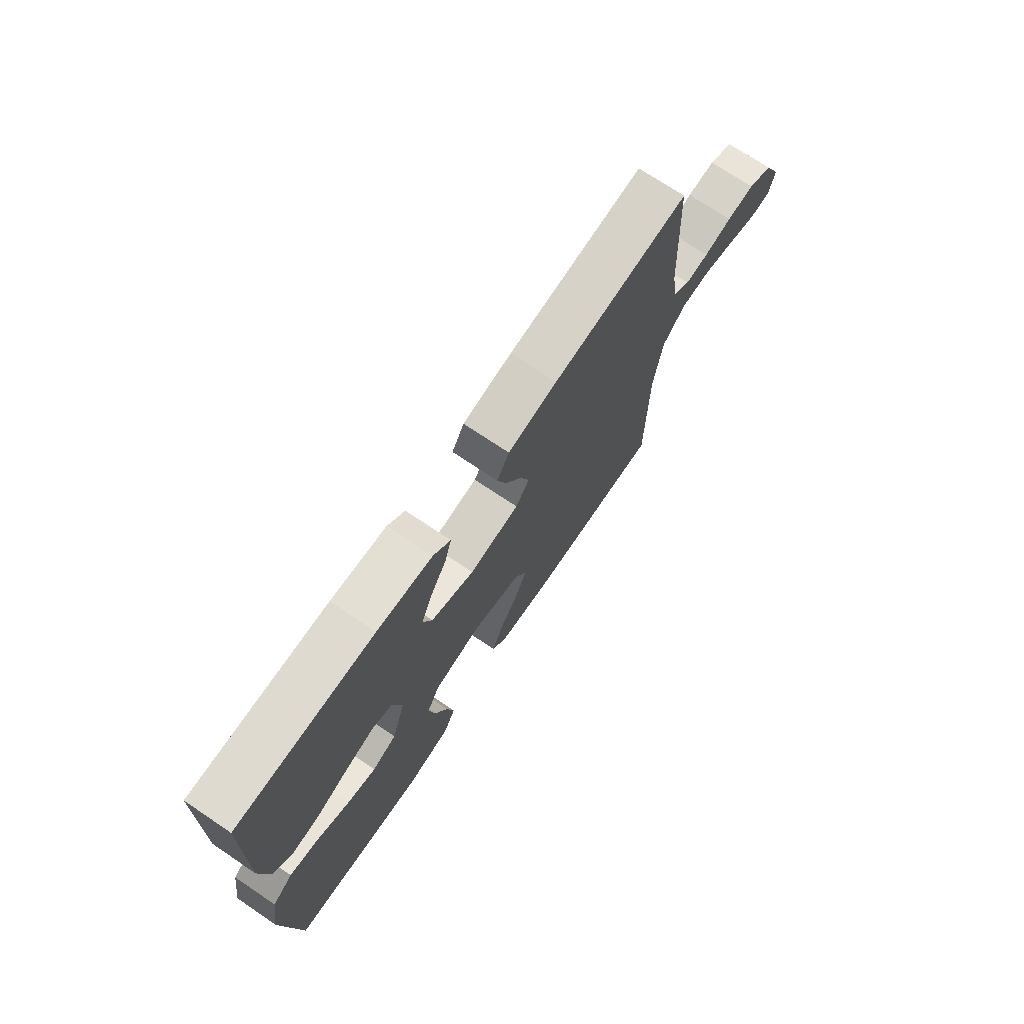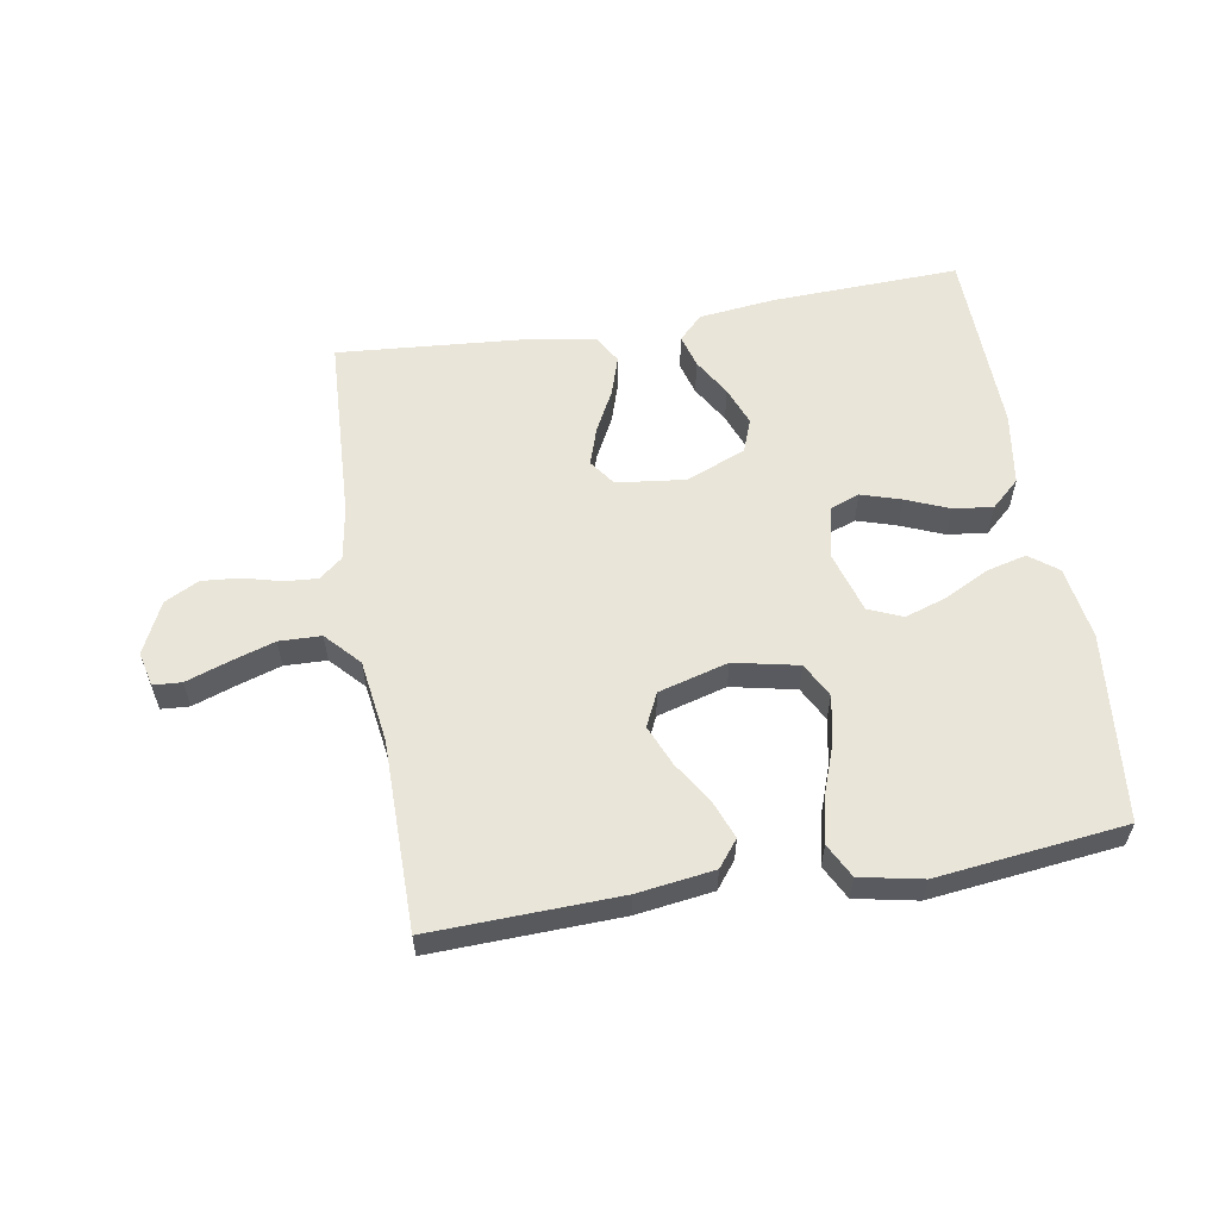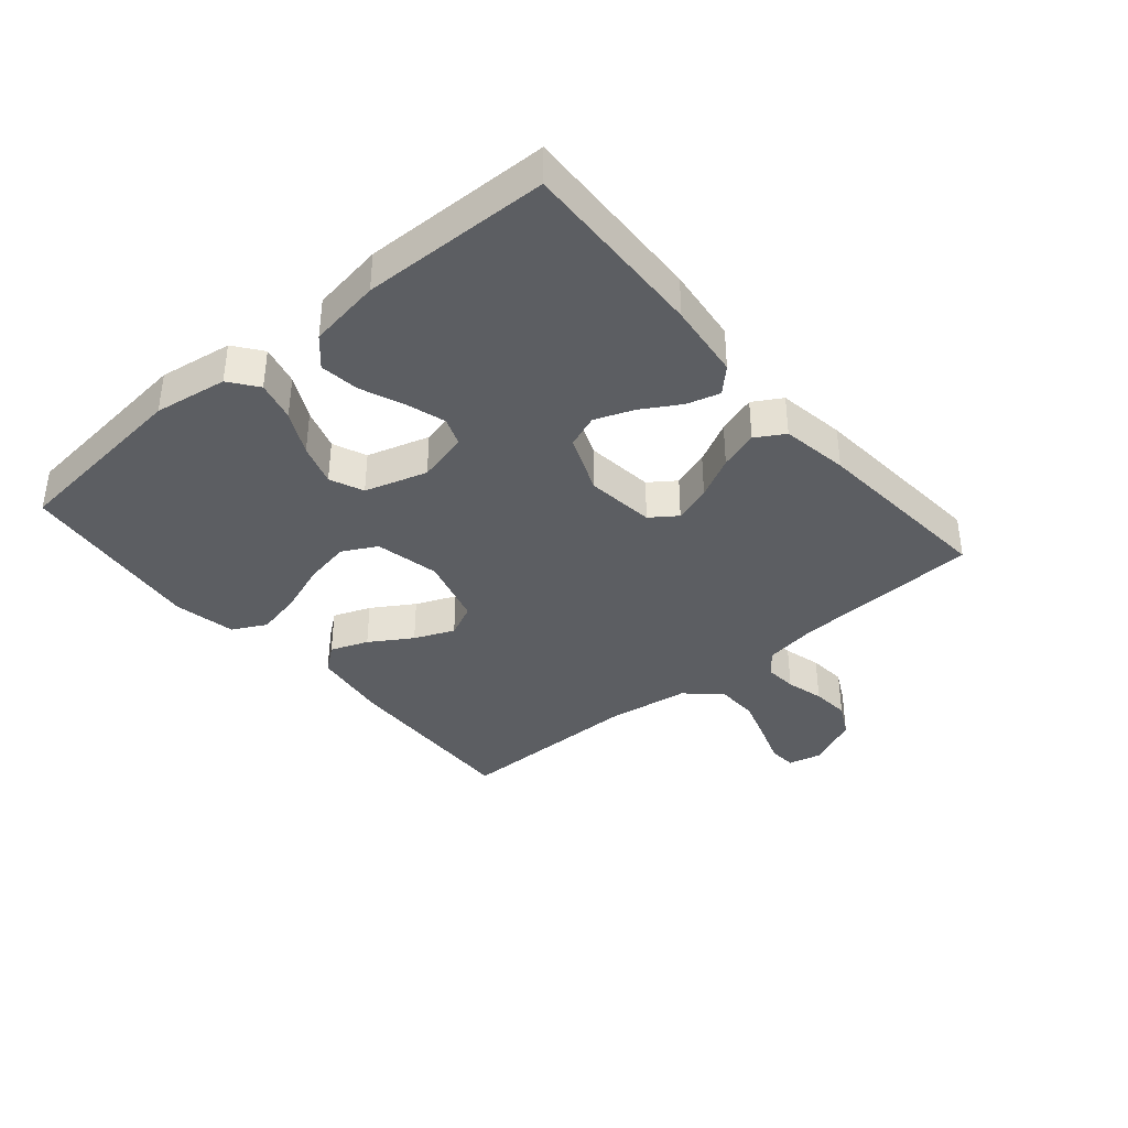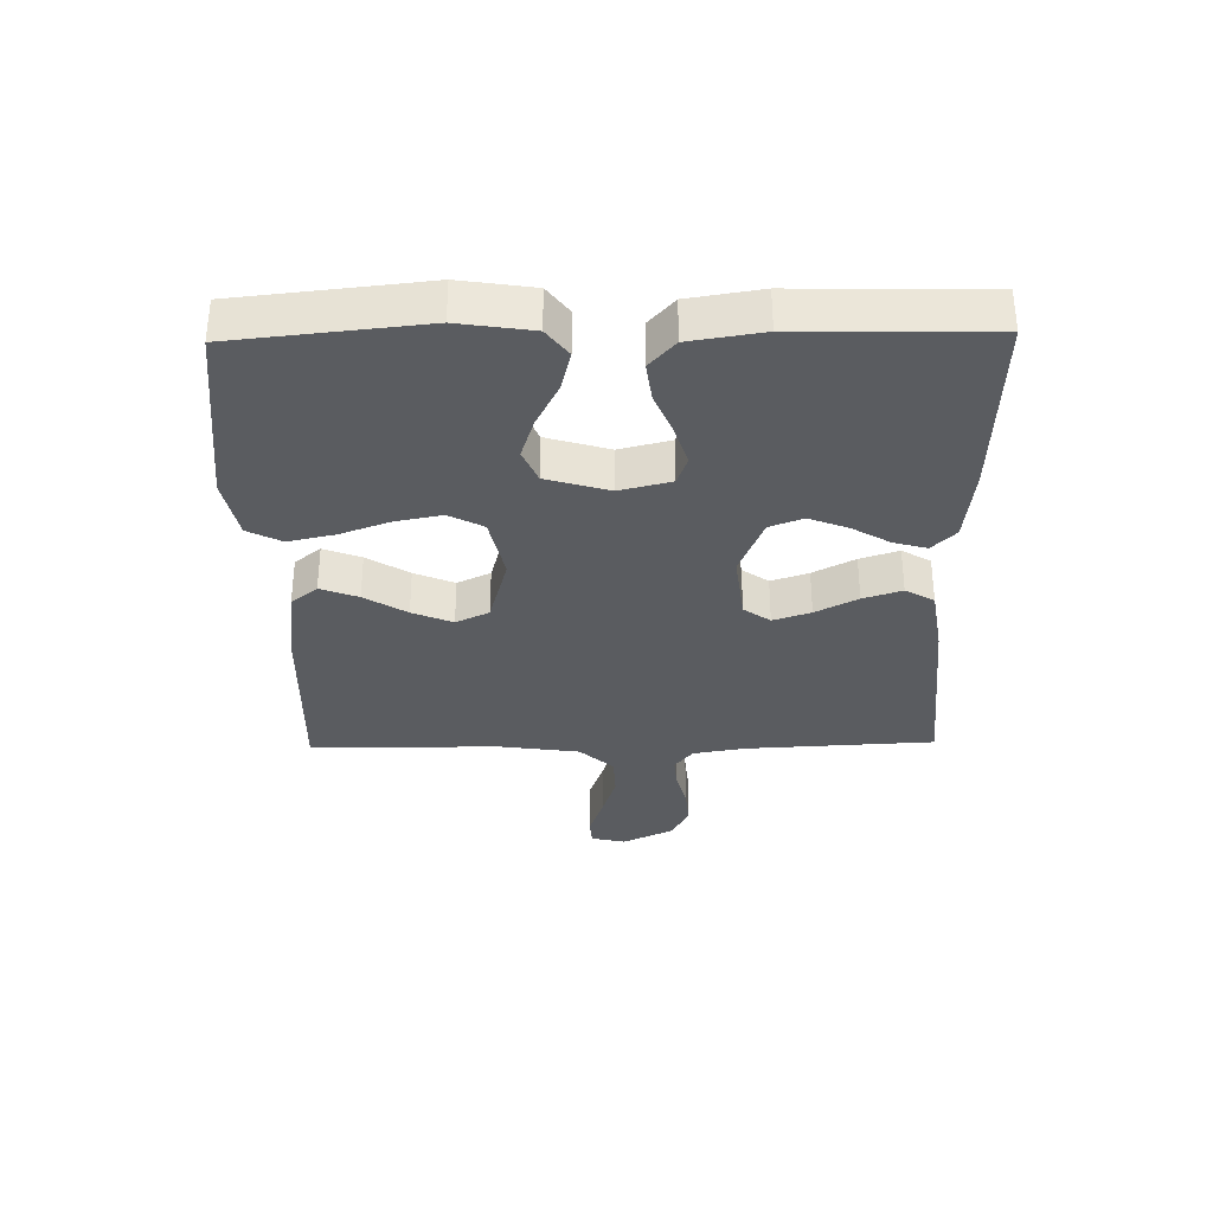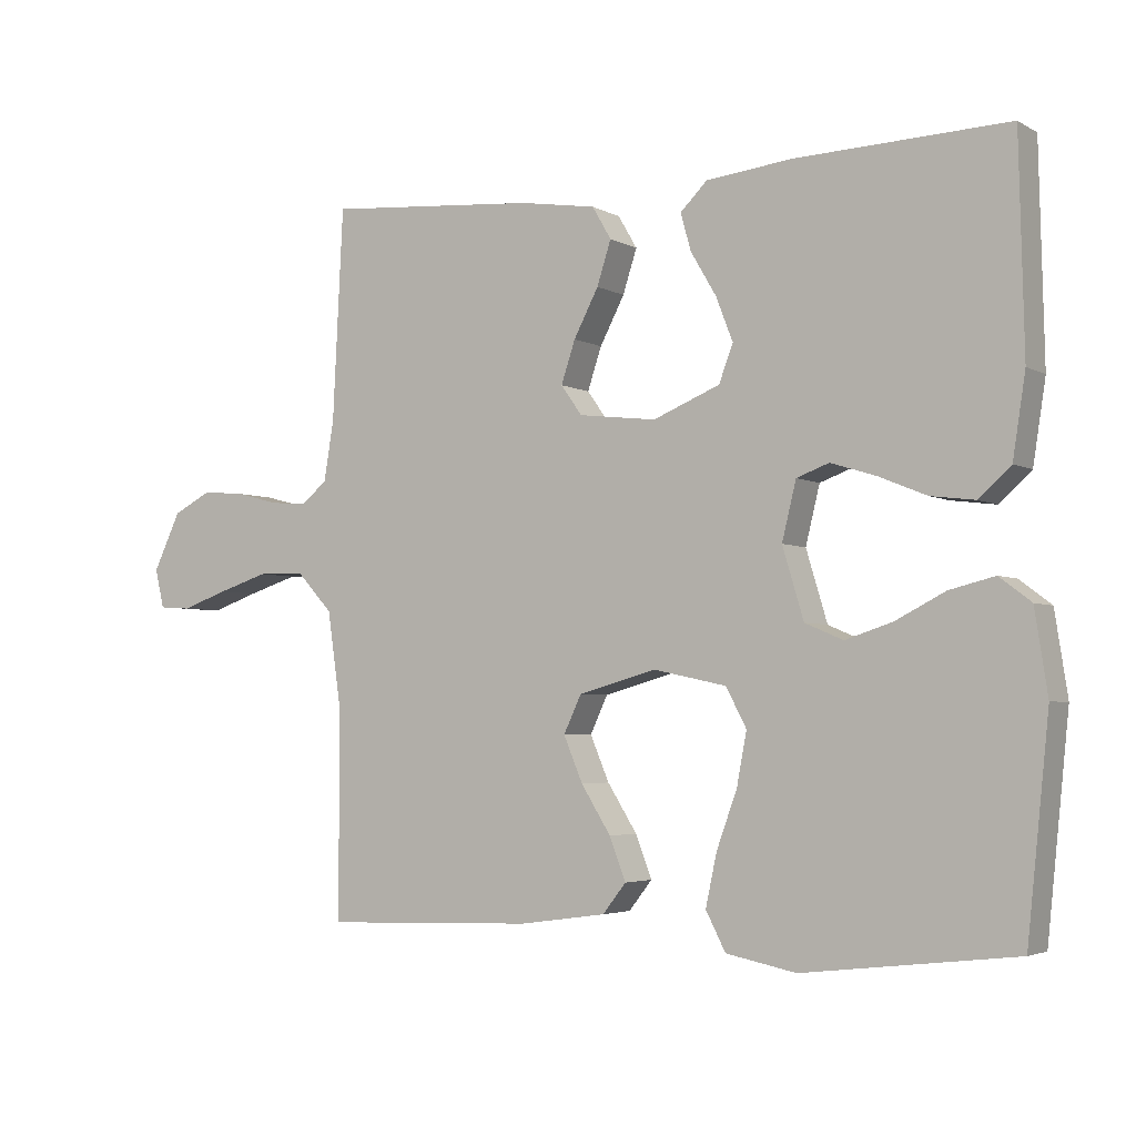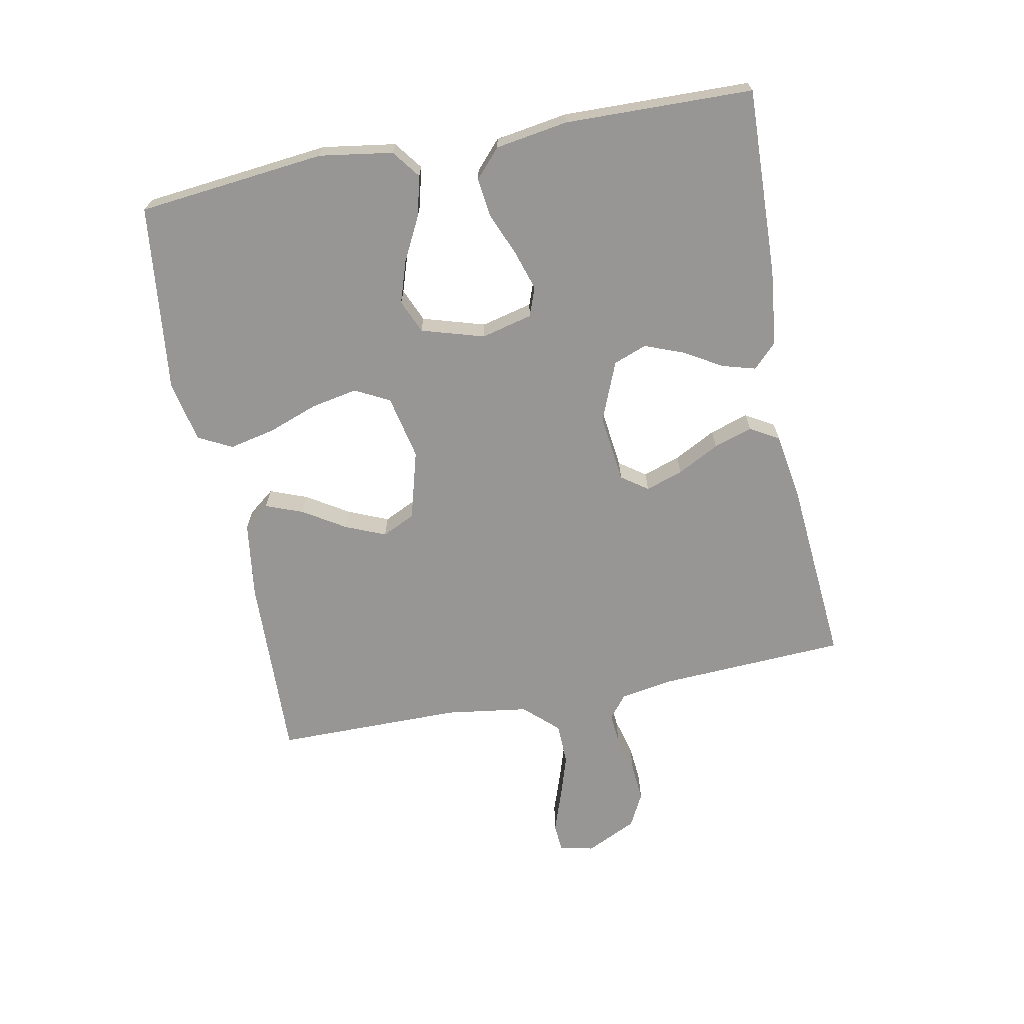
<metadata>
{"format":"obj","ext":"obj","renderer":"f3d","projection":"perspective","resolution":1024,"background":"white","views":[{"elev":72.8,"azim":-56.1,"up":"+Z"},{"elev":58.2,"azim":170.4,"up":"+Y"},{"elev":-37.8,"azim":-49.7,"up":"+Y"},{"elev":-33.6,"azim":-88.9,"up":"+Y"},{"elev":-3.7,"azim":-149.3,"up":"+Z"},{"elev":-67.8,"azim":-78.9,"up":"+Y"}]}
</metadata>
<code>
v 0.5 0.07 0.5
v 0.515 0.07 0.2
v 0.529 0.07 0.115
v 0.566 0.07 0.085
v 0.618 0.07 0.089
v 0.679 0.07 0.105
v 0.74 0.07 0.11
v 0.794 0.07 0.082
v 0.833 0.07 0
v 0.82 0.07 -0.055
v 0.775 0.07 -0.058
v 0.709 0.07 -0.035
v 0.637 0.07 -0.012
v 0.57 0.07 -0.014
v 0.52 0.07 -0.068
v 0.501 0.07 -0.2
v 0.5 0.07 -0.5
v 0.2 0.07 -0.49
v 0.077 0.07 -0.473
v 0.044 0.07 -0.431
v 0.067 0.07 -0.371
v 0.109 0.07 -0.304
v 0.136 0.07 -0.24
v 0.111 0.07 -0.187
v 0 0.07 -0.156
v -0.103 0.07 -0.178
v -0.132 0.07 -0.233
v -0.118 0.07 -0.307
v -0.089 0.07 -0.387
v -0.073 0.07 -0.461
v -0.101 0.07 -0.515
v -0.2 0.07 -0.535
v -0.5 0.07 -0.5
v -0.531 0.07 -0.2
v -0.513 0.07 -0.083
v -0.468 0.07 -0.049
v -0.404 0.07 -0.065
v -0.334 0.07 -0.101
v -0.267 0.07 -0.123
v -0.213 0.07 -0.1
v -0.183 0.07 0
v -0.203 0.07 0.082
v -0.249 0.07 0.099
v -0.313 0.07 0.079
v -0.381 0.07 0.051
v -0.444 0.07 0.043
v -0.489 0.07 0.084
v -0.507 0.07 0.2
v -0.5 0.07 0.5
v -0.2 0.07 0.489
v -0.078 0.07 0.475
v -0.04 0.07 0.437
v -0.055 0.07 0.384
v -0.091 0.07 0.323
v -0.115 0.07 0.261
v -0.095 0.07 0.208
v 0 0.07 0.169
v 0.11 0.07 0.182
v 0.14 0.07 0.224
v 0.12 0.07 0.284
v 0.085 0.07 0.351
v 0.065 0.07 0.413
v 0.092 0.07 0.459
v 0.2 0.07 0.476
v 0.5 0 0.5
v 0.515 0 0.2
v 0.529 0 0.115
v 0.566 0 0.085
v 0.618 0 0.089
v 0.679 0 0.105
v 0.74 0 0.11
v 0.794 0 0.082
v 0.833 0 0
v 0.82 0 -0.055
v 0.775 0 -0.058
v 0.709 0 -0.035
v 0.637 0 -0.012
v 0.57 0 -0.014
v 0.52 0 -0.068
v 0.501 0 -0.2
v 0.5 0 -0.5
v 0.2 0 -0.49
v 0.077 0 -0.473
v 0.044 0 -0.431
v 0.067 0 -0.371
v 0.109 0 -0.304
v 0.136 0 -0.24
v 0.111 0 -0.187
v 0 0 -0.156
v -0.103 0 -0.178
v -0.132 0 -0.233
v -0.118 0 -0.307
v -0.089 0 -0.387
v -0.073 0 -0.461
v -0.101 0 -0.515
v -0.2 0 -0.535
v -0.5 0 -0.5
v -0.531 0 -0.2
v -0.513 0 -0.083
v -0.468 0 -0.049
v -0.404 0 -0.065
v -0.334 0 -0.101
v -0.267 0 -0.123
v -0.213 0 -0.1
v -0.183 0 0
v -0.203 0 0.082
v -0.249 0 0.099
v -0.313 0 0.079
v -0.381 0 0.051
v -0.444 0 0.043
v -0.489 0 0.084
v -0.507 0 0.2
v -0.5 0 0.5
v -0.2 0 0.489
v -0.078 0 0.475
v -0.04 0 0.437
v -0.055 0 0.384
v -0.091 0 0.323
v -0.115 0 0.261
v -0.095 0 0.208
v 0 0 0.169
v 0.11 0 0.182
v 0.14 0 0.224
v 0.12 0 0.284
v 0.085 0 0.351
v 0.065 0 0.413
v 0.092 0 0.459
v 0.2 0 0.476
f 64 1 2
f 63 64 2
f 62 63 2
f 61 62 2
f 60 61 2
f 59 60 2 3
f 58 59 3 4
f 57 58 4
f 52 53 54
f 51 52 54
f 50 51 54
f 49 50 54
f 48 49 54
f 47 48 54
f 46 47 54
f 45 46 54
f 44 45 54
f 43 44 54 55
f 42 43 55 56
f 36 37 38
f 35 36 38
f 34 35 38
f 33 34 38
f 32 33 38
f 31 32 38
f 30 31 38
f 29 30 38
f 28 29 38
f 27 28 38 39
f 26 27 39 40
f 20 21 22
f 19 20 22
f 18 19 22
f 17 18 22
f 16 17 22
f 15 16 22 23
f 14 15 23 24
f 10 11 12
f 9 10 12
f 8 9 12
f 7 8 12
f 6 7 12
f 5 6 12
f 4 5 12 13
f 57 4 13 14
f 41 42 56 57
f 41 57 14
f 40 41 14
f 26 40 14
f 25 26 14
f 14 24 25
f 66 65 128
f 66 128 127
f 66 127 126
f 66 126 125
f 66 125 124
f 67 66 124 123
f 68 67 123 122
f 68 122 121
f 118 117 116
f 118 116 115
f 118 115 114
f 118 114 113
f 118 113 112
f 118 112 111
f 118 111 110
f 118 110 109
f 118 109 108
f 119 118 108 107
f 120 119 107 106
f 102 101 100
f 102 100 99
f 102 99 98
f 102 98 97
f 102 97 96
f 102 96 95
f 102 95 94
f 102 94 93
f 102 93 92
f 103 102 92 91
f 104 103 91 90
f 86 85 84
f 86 84 83
f 86 83 82
f 86 82 81
f 86 81 80
f 87 86 80 79
f 88 87 79 78
f 76 75 74
f 76 74 73
f 76 73 72
f 76 72 71
f 76 71 70
f 76 70 69
f 77 76 69 68
f 78 77 68 121
f 121 120 106 105
f 78 121 105
f 78 105 104
f 78 104 90
f 78 90 89
f 89 88 78
f 1 65 66 2
f 2 66 67 3
f 3 67 68 4
f 4 68 69 5
f 5 69 70 6
f 6 70 71 7
f 7 71 72 8
f 8 72 73 9
f 9 73 74 10
f 10 74 75 11
f 11 75 76 12
f 12 76 77 13
f 13 77 78 14
f 14 78 79 15
f 15 79 80 16
f 16 80 81 17
f 17 81 82 18
f 18 82 83 19
f 19 83 84 20
f 20 84 85 21
f 21 85 86 22
f 22 86 87 23
f 23 87 88 24
f 24 88 89 25
f 25 89 90 26
f 26 90 91 27
f 27 91 92 28
f 28 92 93 29
f 29 93 94 30
f 30 94 95 31
f 31 95 96 32
f 32 96 97 33
f 33 97 98 34
f 34 98 99 35
f 35 99 100 36
f 36 100 101 37
f 37 101 102 38
f 38 102 103 39
f 39 103 104 40
f 40 104 105 41
f 41 105 106 42
f 42 106 107 43
f 43 107 108 44
f 44 108 109 45
f 45 109 110 46
f 46 110 111 47
f 47 111 112 48
f 48 112 113 49
f 49 113 114 50
f 50 114 115 51
f 51 115 116 52
f 52 116 117 53
f 53 117 118 54
f 54 118 119 55
f 55 119 120 56
f 56 120 121 57
f 57 121 122 58
f 58 122 123 59
f 59 123 124 60
f 60 124 125 61
f 61 125 126 62
f 62 126 127 63
f 63 127 128 64
f 64 128 65 1

</code>
